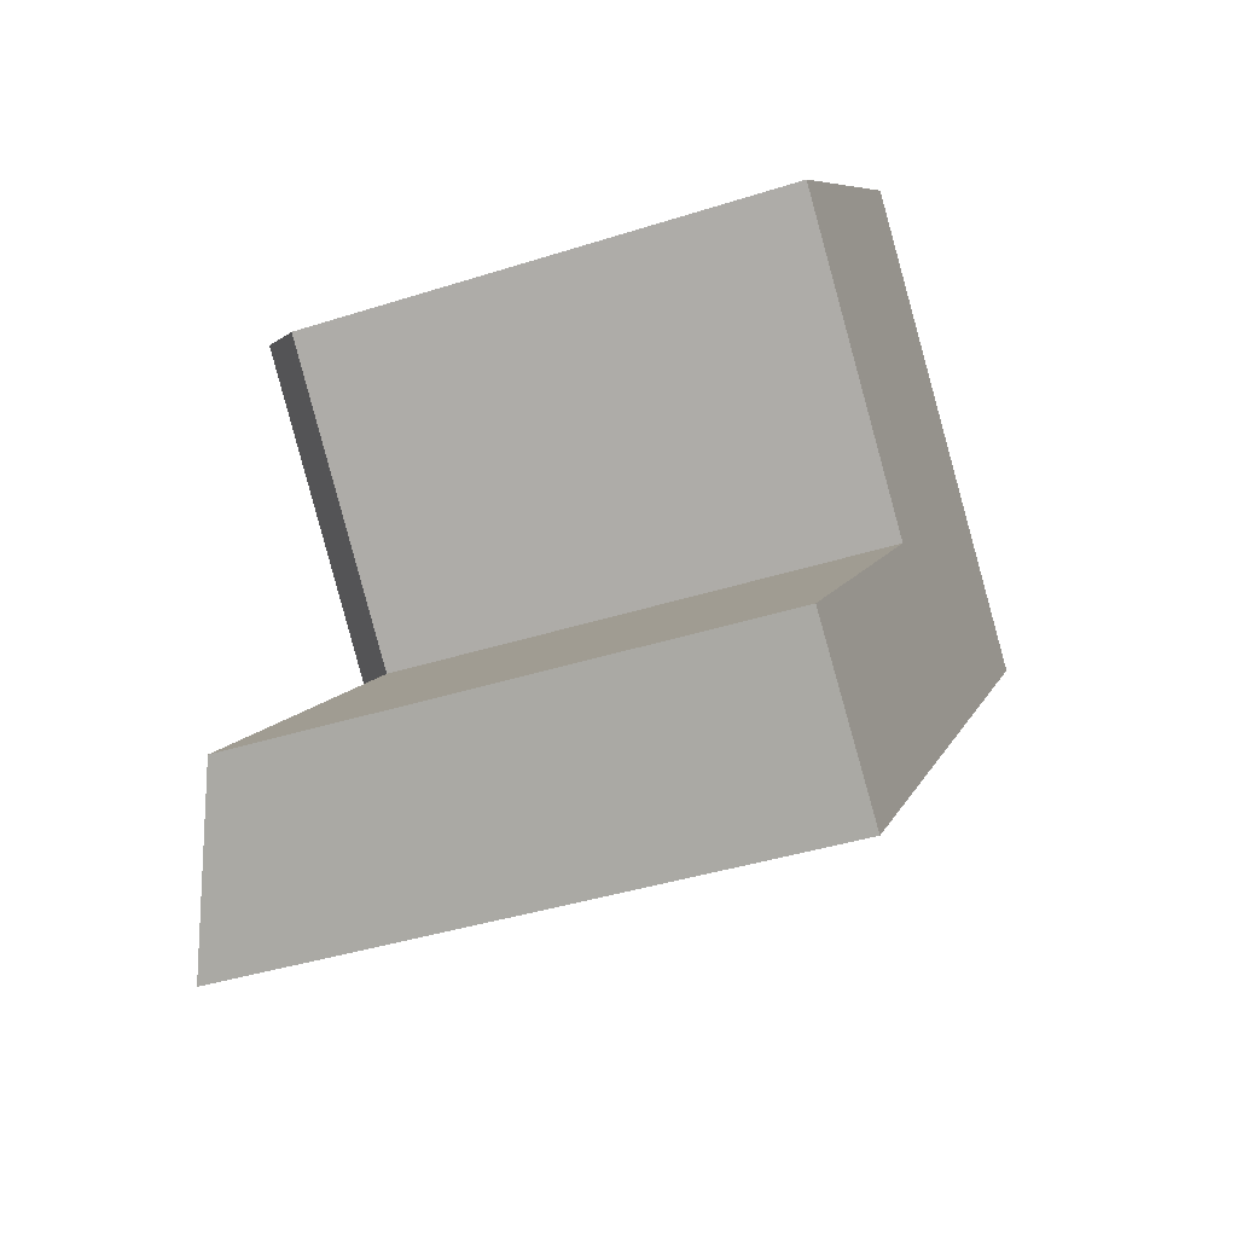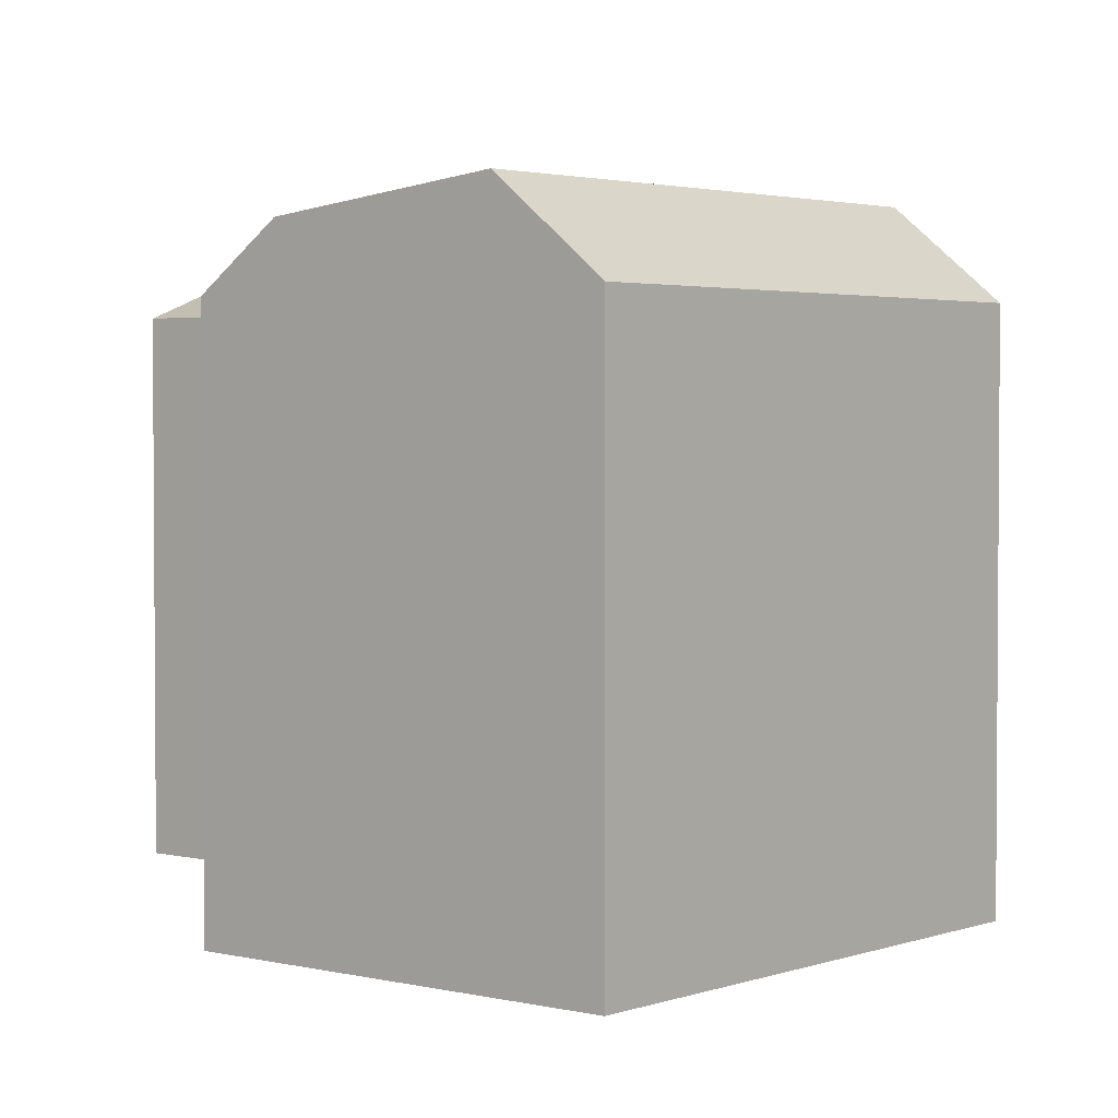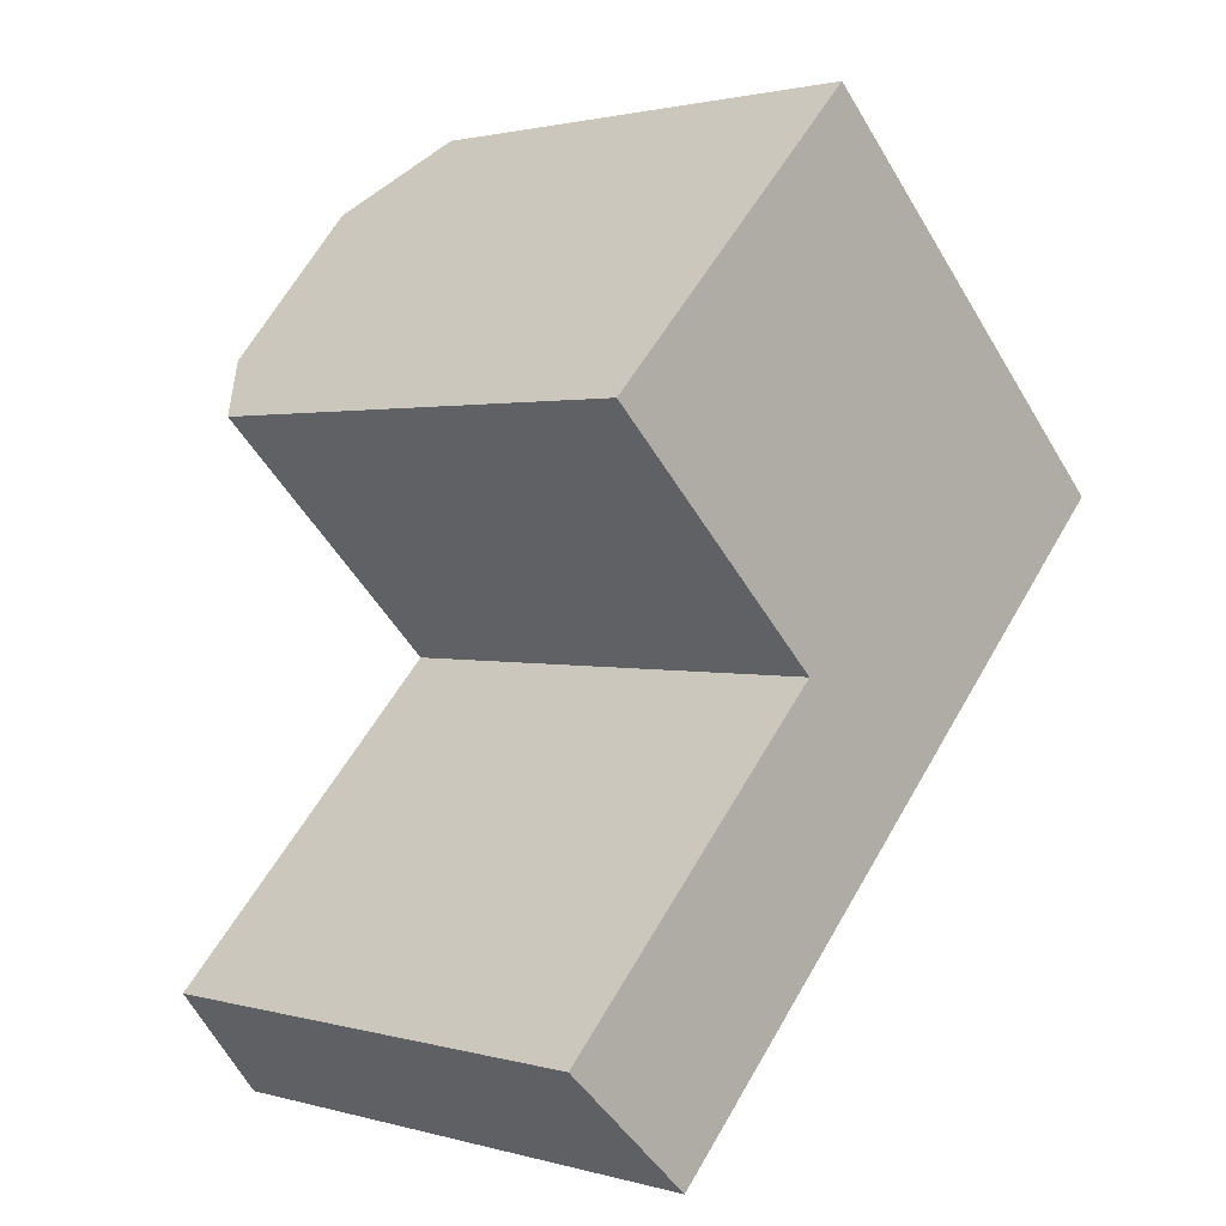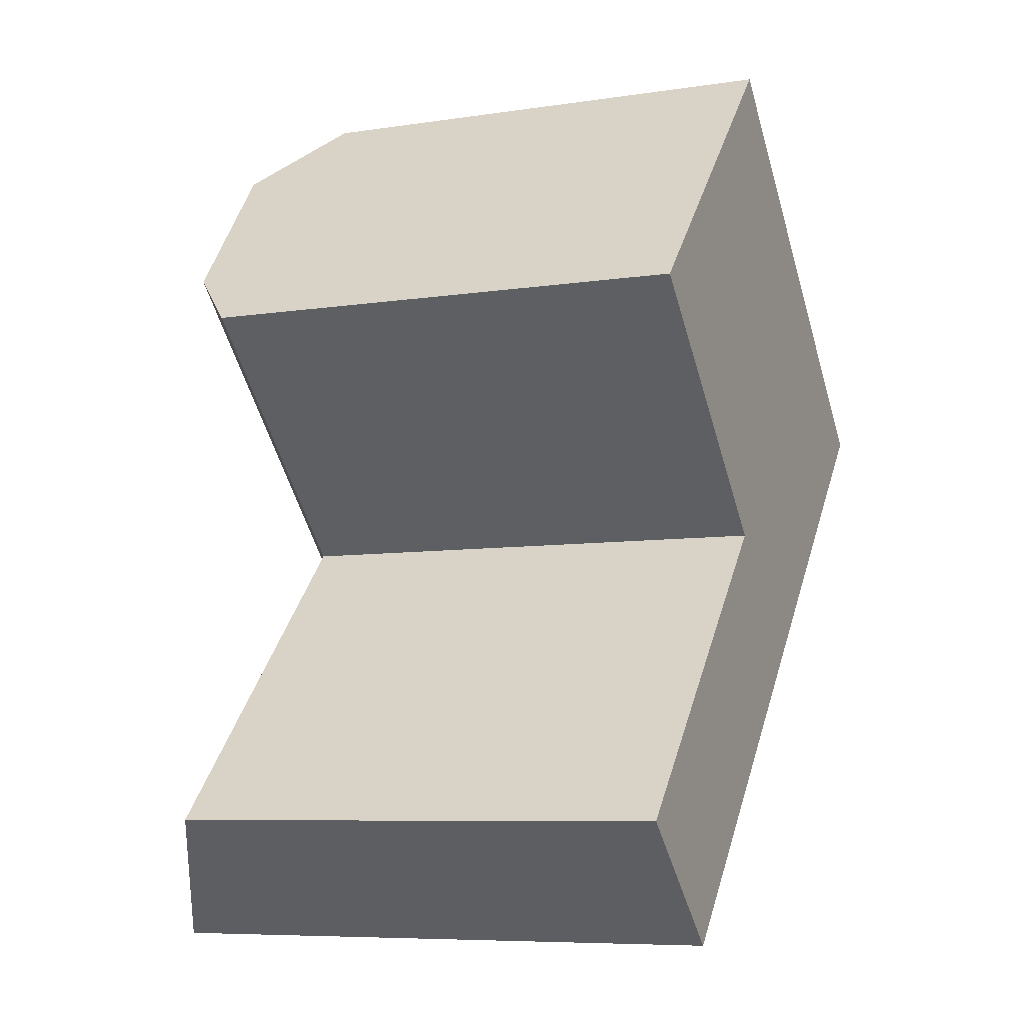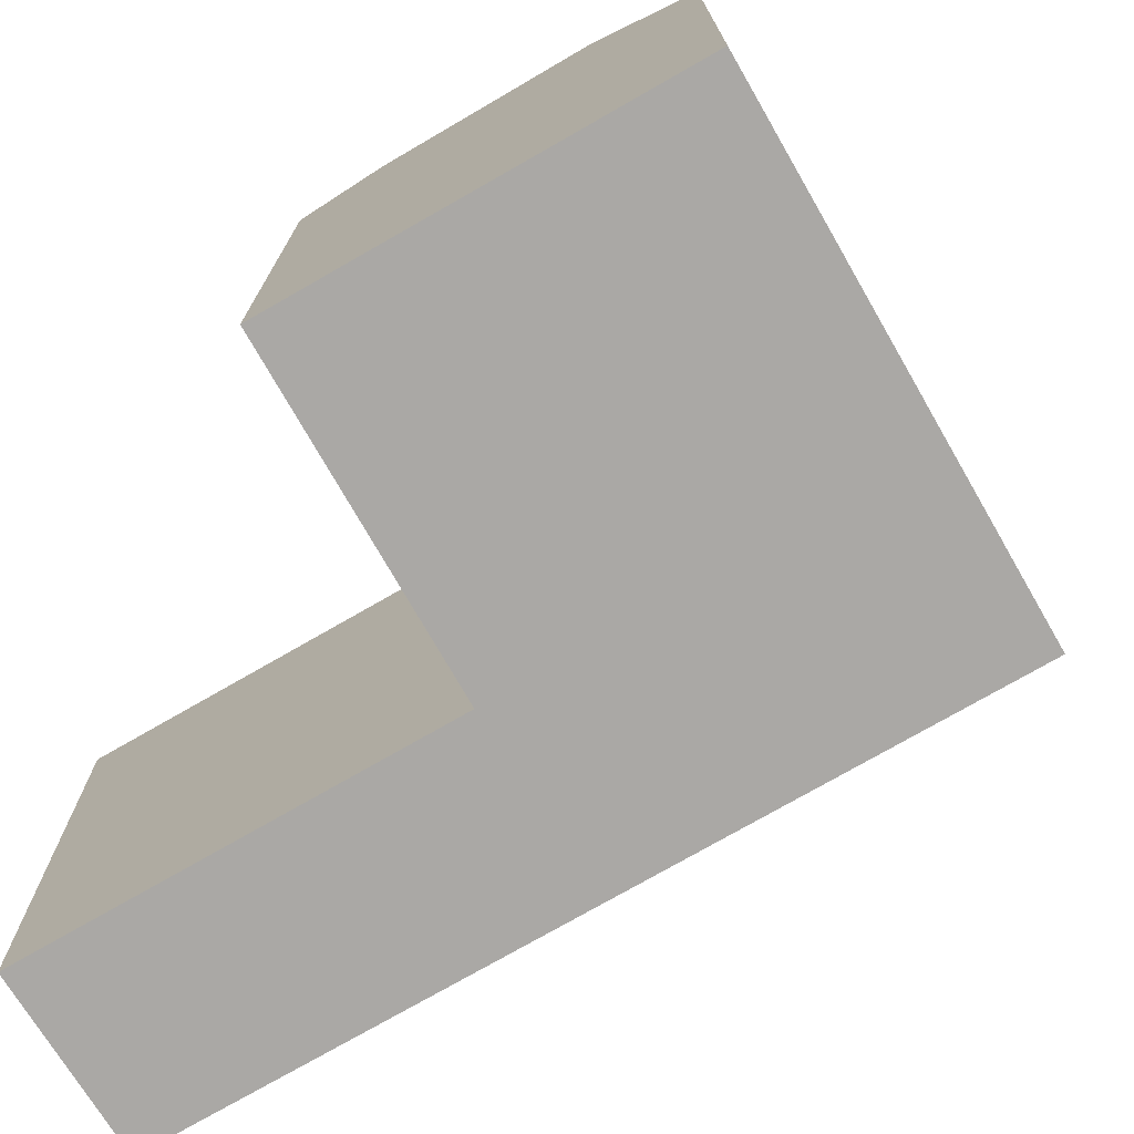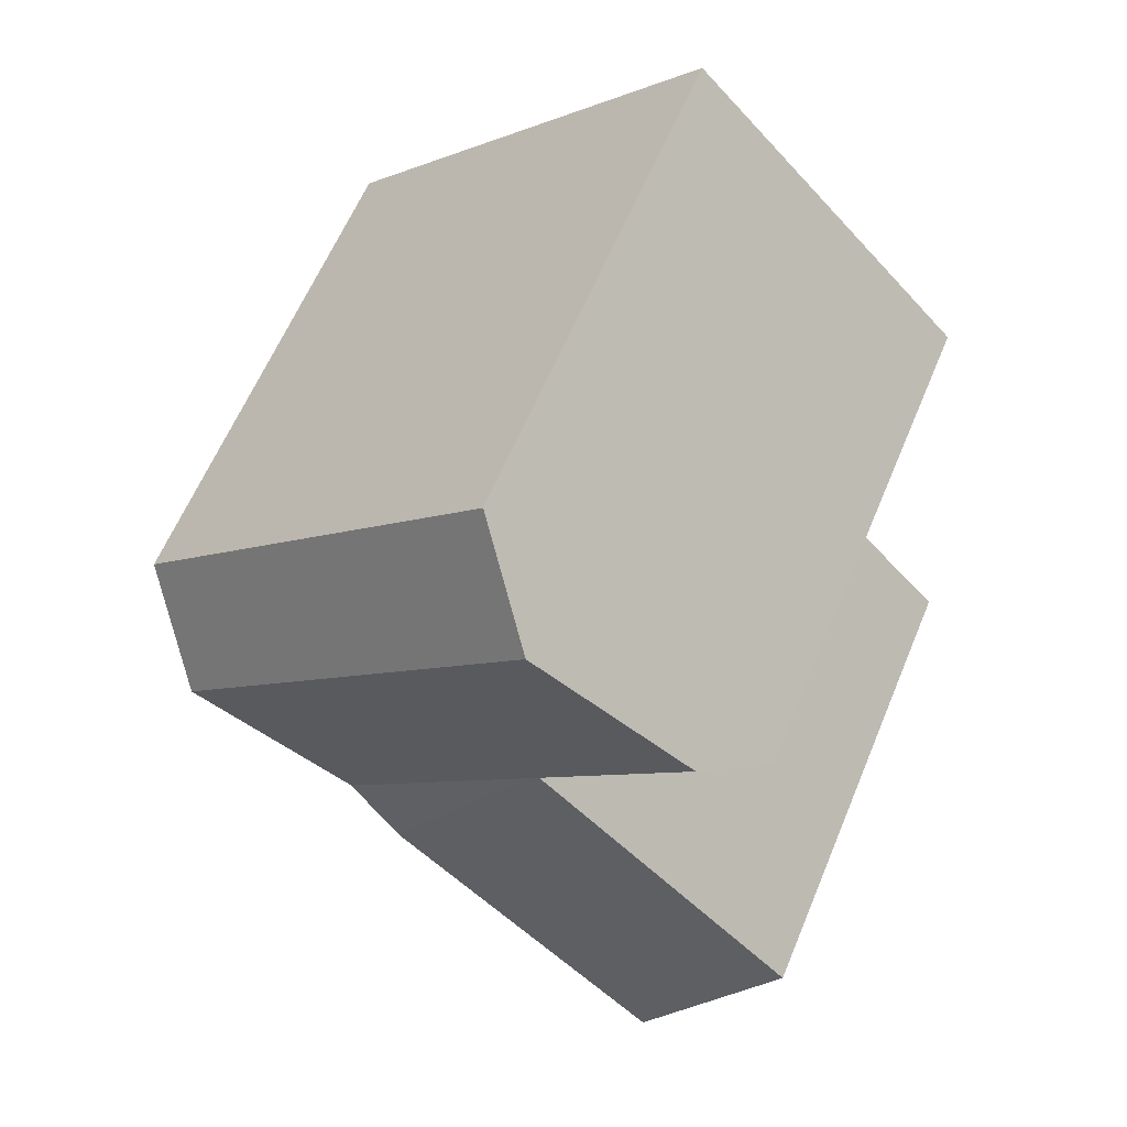
<metadata>
{"format":"obj","ext":"obj","renderer":"f3d","projection":"perspective","resolution":1024,"background":"white","views":[{"elev":-39.9,"azim":-68.5,"up":"+Z"},{"elev":2.7,"azim":-5.8,"up":"+Y"},{"elev":1.8,"azim":-45.5,"up":"+Z"},{"elev":-7.6,"azim":-66.9,"up":"+Z"},{"elev":-75.1,"azim":-15.8,"up":"+Y"},{"elev":61.5,"azim":-157.4,"up":"+Z"}]}
</metadata>
<code>
v  23.97 -9.633e-16 15.73
v  10.01 -6.294e-16 10.28
v  14.44 -3.642e-16 5.948
v  19.53 -1.228e-15 20.06
v  0 0 0
v  4.608 2.541e-16 -4.149
v  11.43 -1.713e-15 27.98
v  1.864 -1.117e-15 18.24
v  17.07 20.18 17.53
v  23.97 17.36 15.73
v  21.5 20.18 13.2
v  19.54 17.36 20.06
v  11.92 19.33 12.24
v  16.35 19.33 7.911
v  10.01 17.36 10.28
v  14.44 19.71 5.947
v  4.608 19.71 -4.15
v  0.0003703 17.36 -0.0005501
v  1.864 17.36 18.24
v  3.785 19.33 20.19
v  8.957 20.18 25.46
v  11.43 17.36 27.98
g defaultobject
f 1 2 3
f 2 1 4
f 3 5 6
f 5 3 2
f 2 7 8
f 7 2 4
f 9 10 11
f 10 9 12
f 13 11 14
f 11 13 9
f 13 14 15
f 14 16 15
f 15 17 18
f 17 15 16
f 13 19 20
f 19 13 15
f 9 20 21
f 20 9 13
f 12 21 22
f 21 12 9
f 16 1 3
f 1 16 10
f 10 16 14
f 10 14 11
f 1 12 4
f 12 1 10
f 6 16 3
f 16 6 17
f 15 5 2
f 5 15 18
f 18 6 5
f 6 18 17
f 22 8 7
f 8 22 19
f 19 22 21
f 19 21 20
f 19 2 8
f 2 19 15
f 4 22 7
f 22 4 12

</code>
